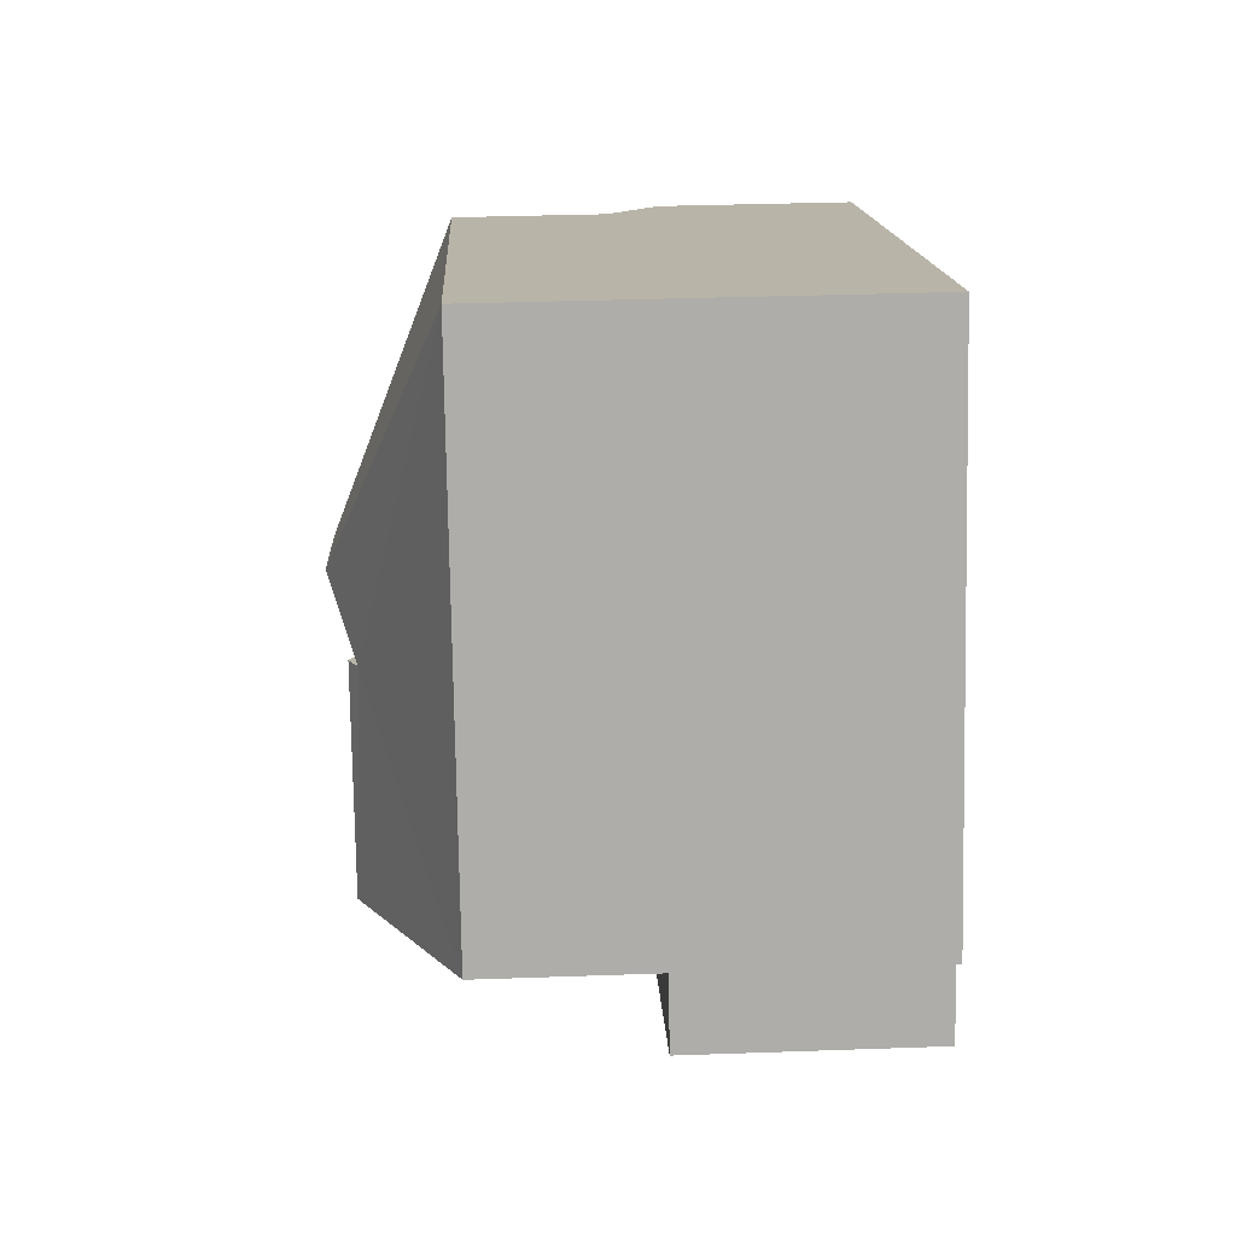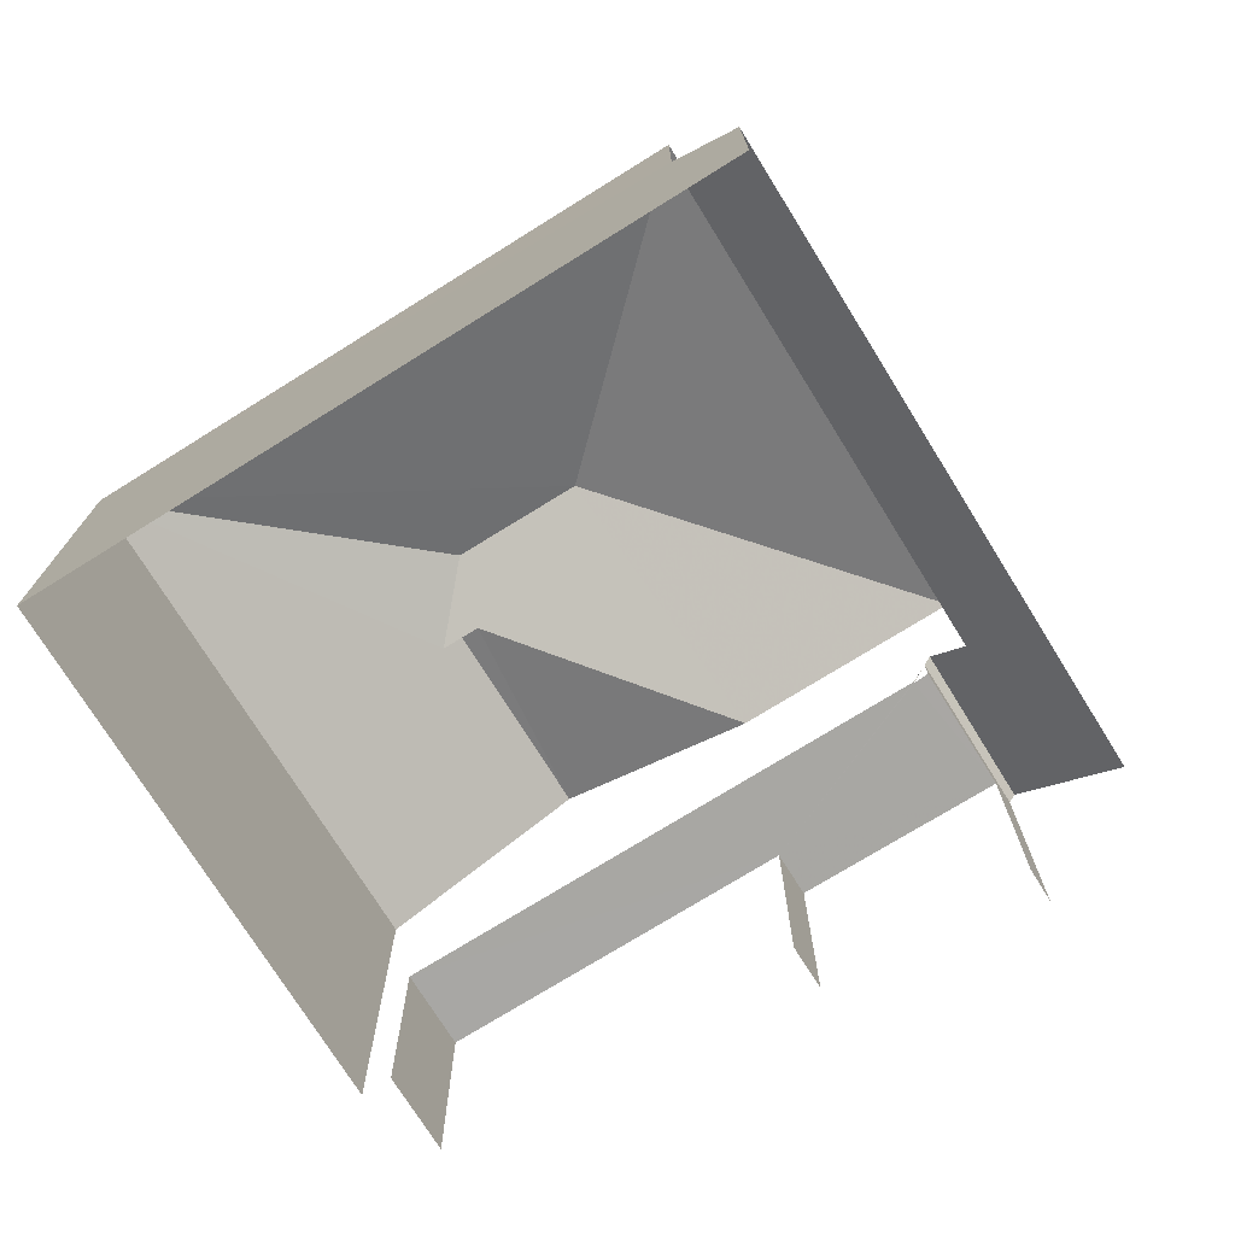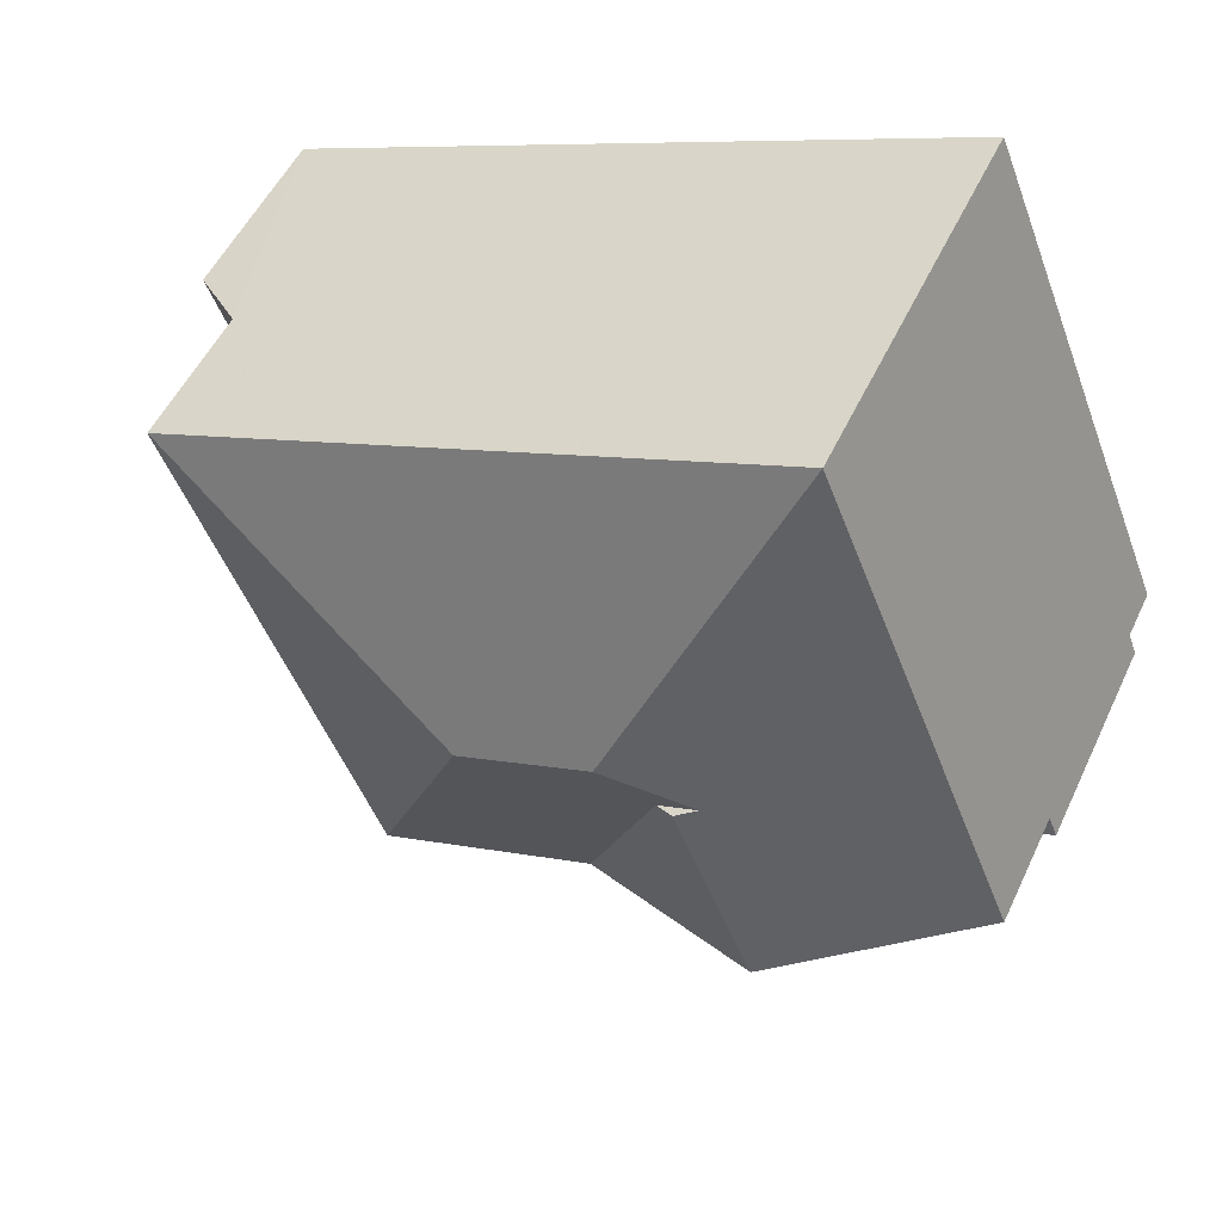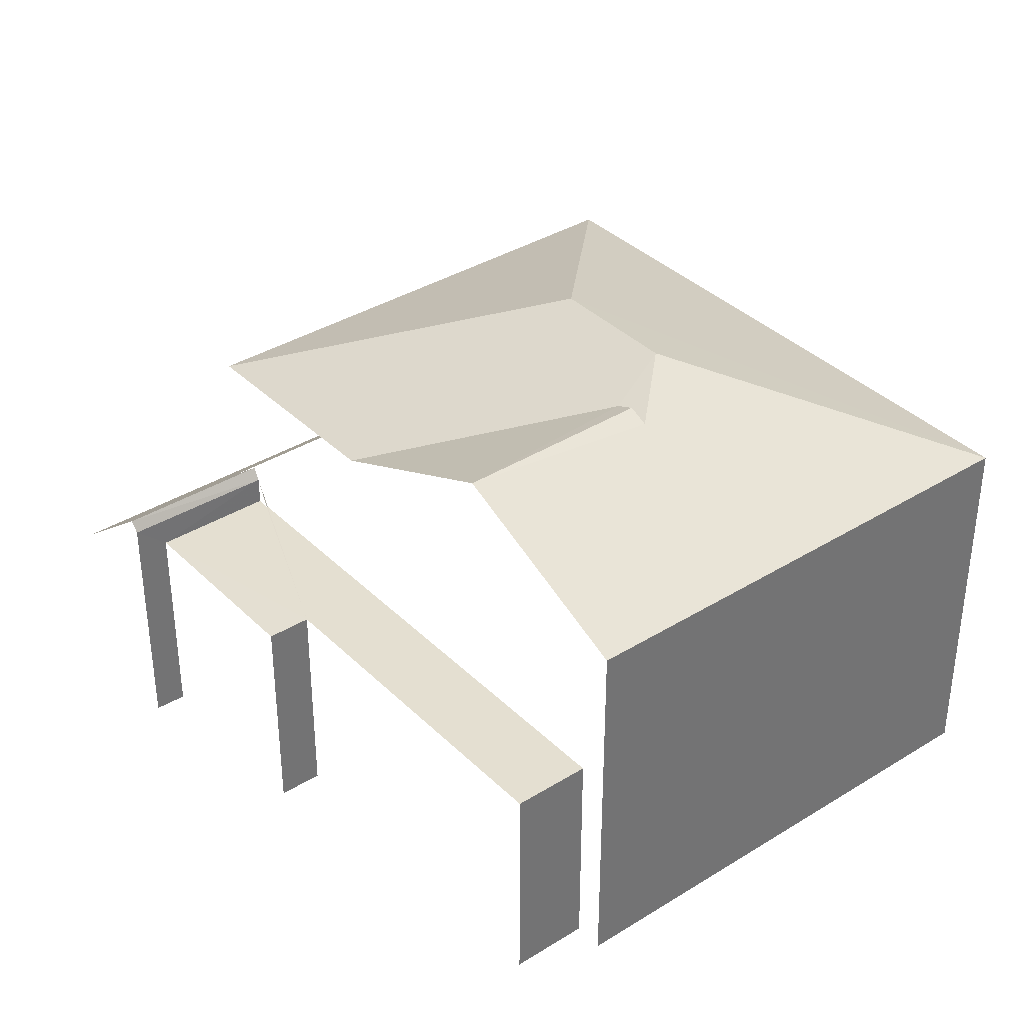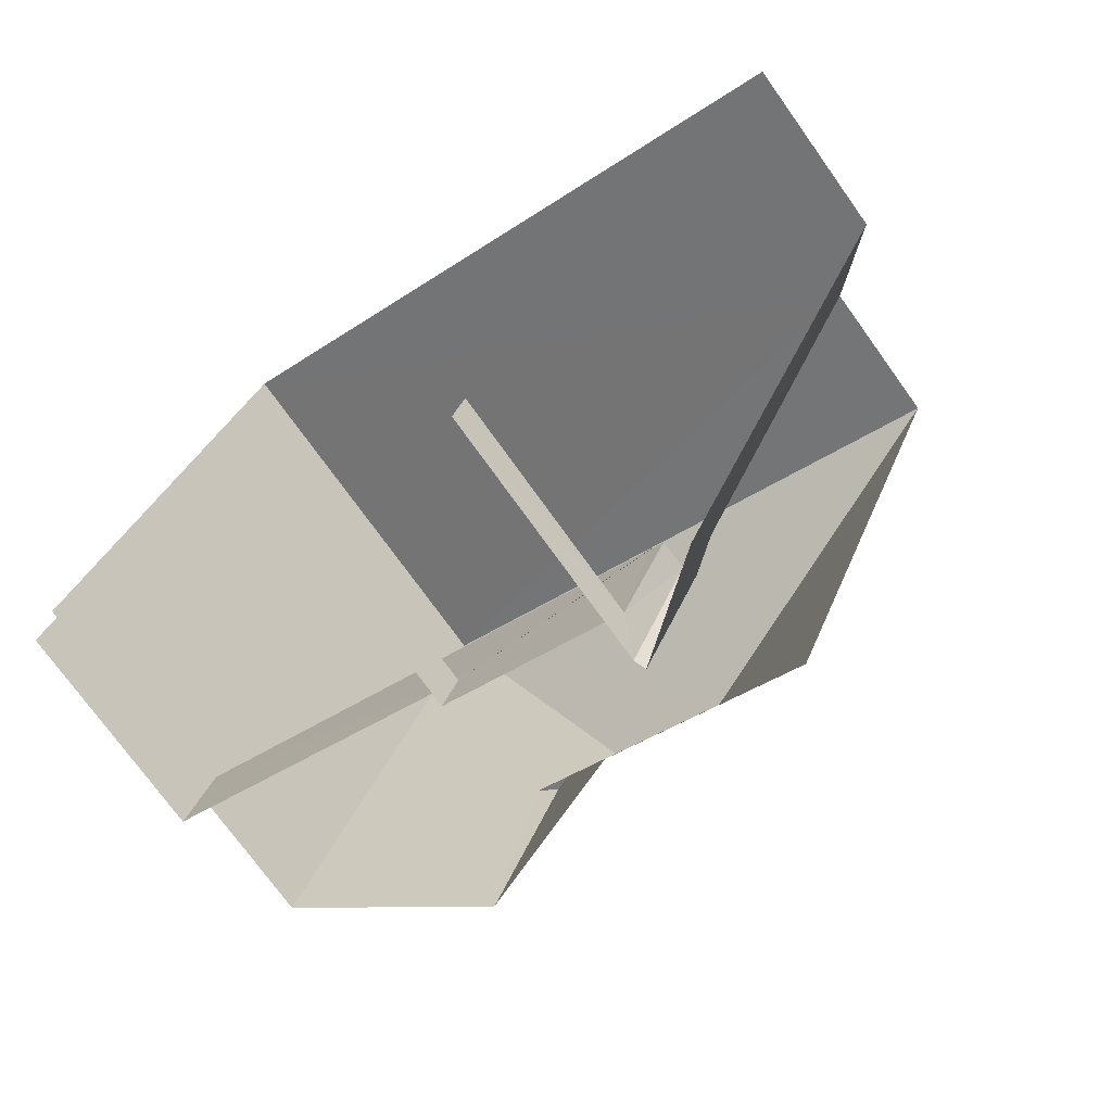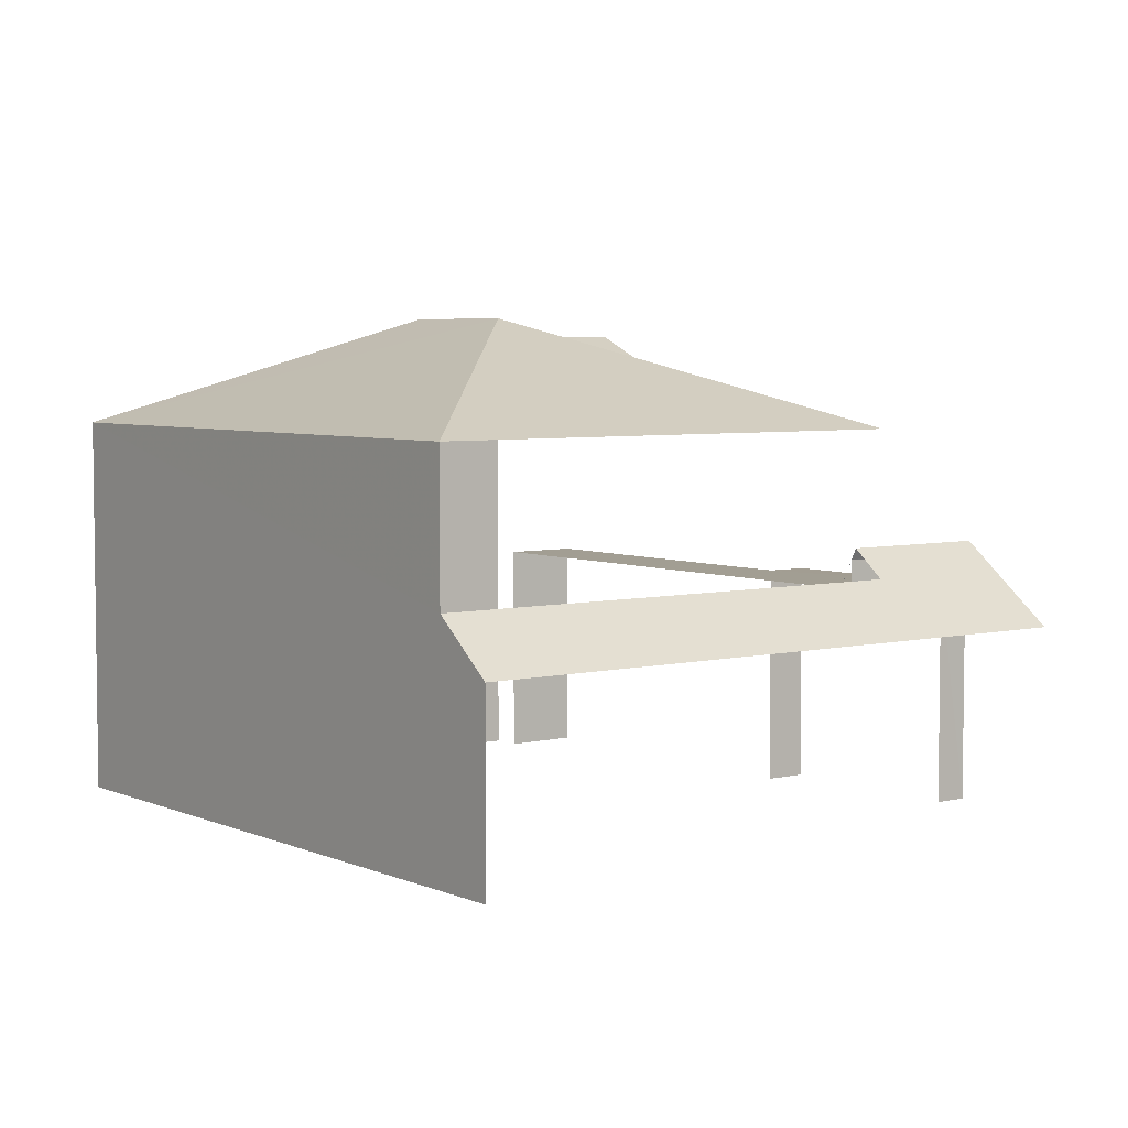
<metadata>
{"format":"obj","ext":"obj","renderer":"f3d","projection":"perspective","resolution":1024,"background":"white","views":[{"elev":35.2,"azim":87.3,"up":"+Y"},{"elev":-74.5,"azim":-126.3,"up":"+Z"},{"elev":51.6,"azim":24.6,"up":"+Y"},{"elev":36.7,"azim":73.1,"up":"+Z"},{"elev":-72.9,"azim":-144.6,"up":"+Y"},{"elev":5.0,"azim":-105.3,"up":"+Z"}]}
</metadata>
<code>
v -2.199e+05 -1.24e+05 31.86
v -2.199e+05 -1.24e+05 31.86
v -2.199e+05 -1.24e+05 31.86
v -2.199e+05 -1.24e+05 31.86
v -2.199e+05 -1.24e+05 31.86
v -2.199e+05 -1.24e+05 31.86
v -2.199e+05 -1.24e+05 31.86
v -2.199e+05 -1.24e+05 31.86
v -2.199e+05 -1.24e+05 31.86
v -2.199e+05 -1.24e+05 31.86
v -2.199e+05 -1.24e+05 35.76
v -2.199e+05 -1.24e+05 34.92
v -2.199e+05 -1.24e+05 35.76
v -2.199e+05 -1.24e+05 36.21
v -2.199e+05 -1.24e+05 36.21
v -2.199e+05 -1.24e+05 34.92
v -2.199e+05 -1.24e+05 39.88
v -2.199e+05 -1.24e+05 39.45
v -2.199e+05 -1.24e+05 38.14
v -2.199e+05 -1.24e+05 38.14
v -2.199e+05 -1.24e+05 39.59
v -2.199e+05 -1.24e+05 39.59
v -2.199e+05 -1.24e+05 38.14
v -2.199e+05 -1.24e+05 39.88
v -2.199e+05 -1.24e+05 38.14
v -2.199e+05 -1.24e+05 39.45
v -2.199e+05 -1.24e+05 38.14
v -2.199e+05 -1.24e+05 35.54
v -2.199e+05 -1.24e+05 35.54
v -2.199e+05 -1.24e+05 36.02
v -2.199e+05 -1.24e+05 36.02
v -2.199e+05 -1.24e+05 35.54
v -2.199e+05 -1.24e+05 35.54
v -2.199e+05 -1.24e+05 35.54
v -2.199e+05 -1.24e+05 35.54
v -2.199e+05 -1.24e+05 35.54
v -2.199e+05 -1.24e+05 35.54
f 1 2 3
f 3 4 5
f 6 7 2
f 8 7 6
f 9 1 5
f 10 6 1
f 1 3 5
f 1 6 2
f 33 6 10
f 33 32 6
f 7 8 16
f 16 31 15
f 16 8 31
f 37 4 20
f 37 5 4
f 21 37 20
f 13 14 23
f 14 27 23
f 21 27 37
f 29 27 14
f 37 27 29
f 35 28 30
f 34 1 9
f 36 34 9
f 12 2 7
f 16 12 7
f 13 23 25
f 11 13 25
f 11 12 13
f 14 13 15
f 15 13 16
f 13 12 16
f 17 18 19
f 20 19 18
f 21 20 18
f 21 18 22
f 23 24 25
f 26 21 22
f 26 27 21
f 28 29 30
f 29 14 30
f 30 15 31
f 30 14 15
f 32 33 34
f 35 32 28
f 34 36 37
f 29 28 34
f 29 34 37
f 28 32 34
f 19 25 24
f 17 19 24
f 18 17 26
f 17 24 26
f 26 24 27
f 24 23 27
f 26 22 18
f 5 36 9
f 5 37 36
f 34 10 1
f 34 33 10
f 8 32 31
f 31 32 30
f 8 6 32
f 30 32 35
f 20 4 3
f 19 20 3
f 25 19 11
f 19 3 11
f 11 2 12
f 11 3 2

</code>
